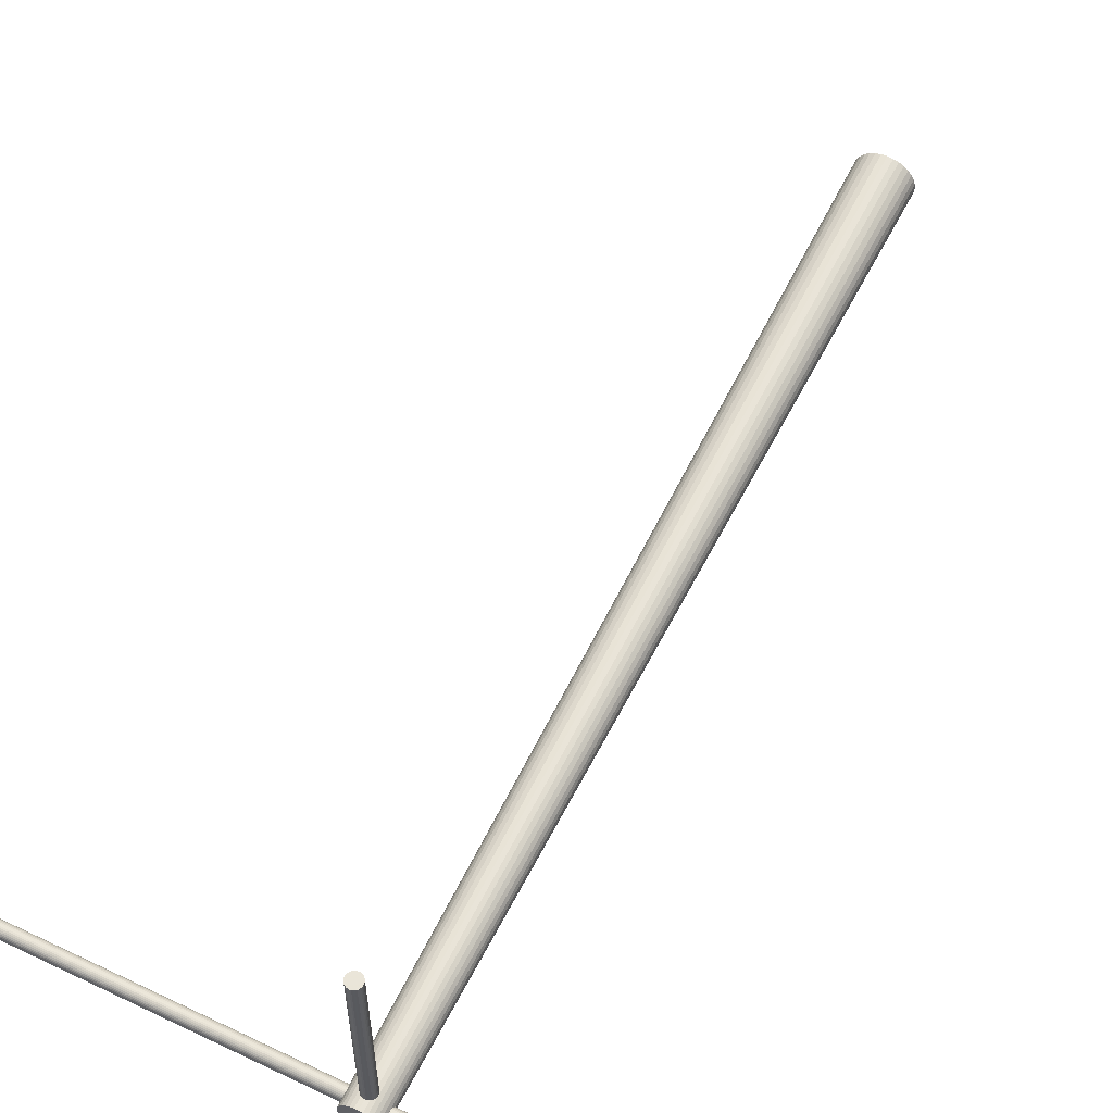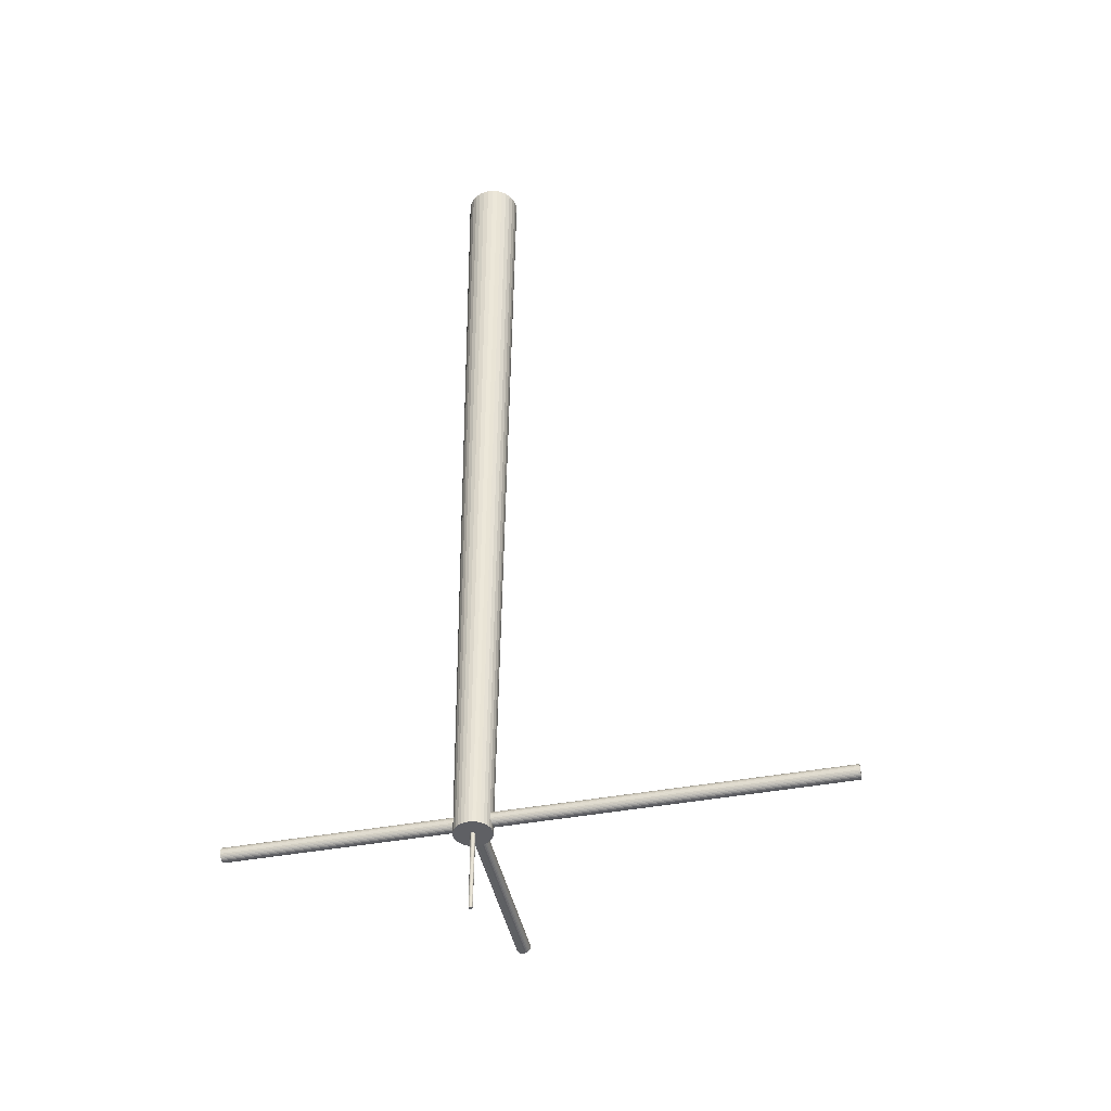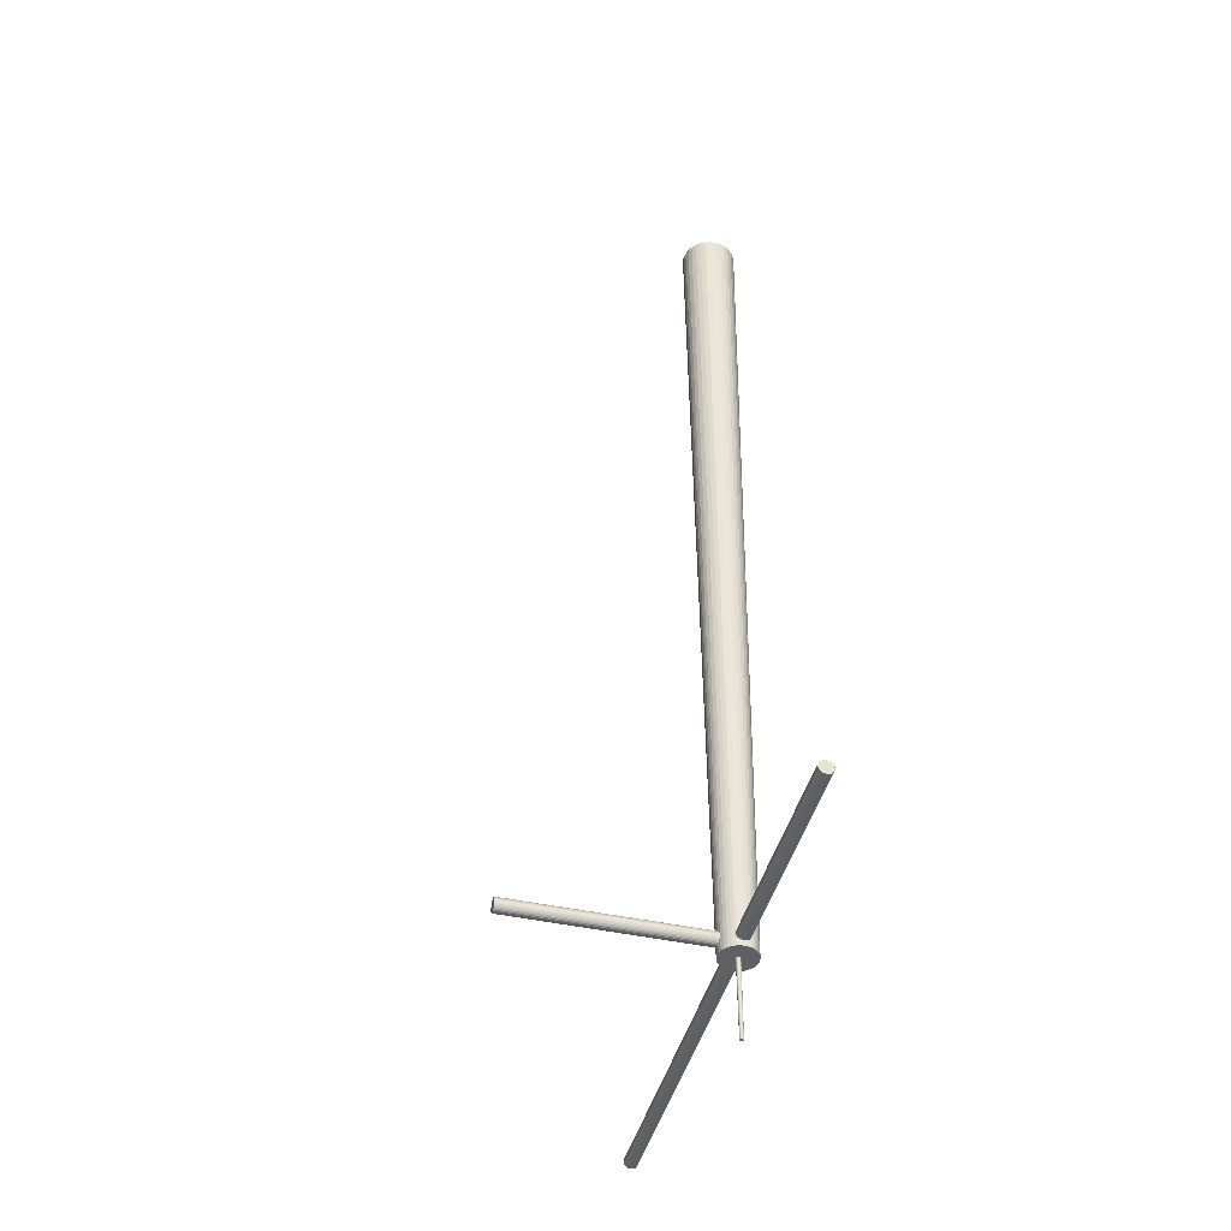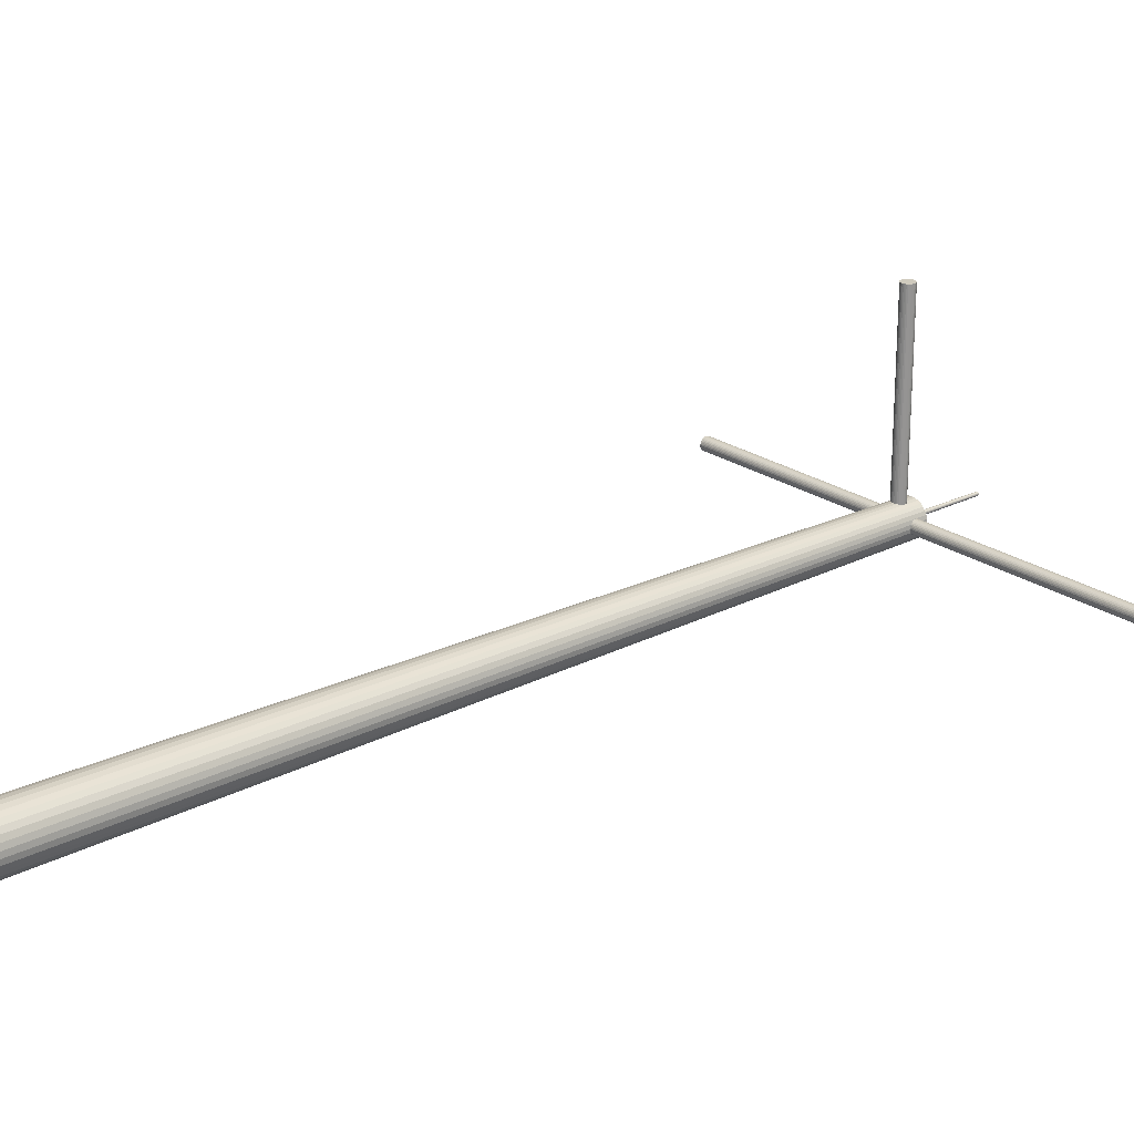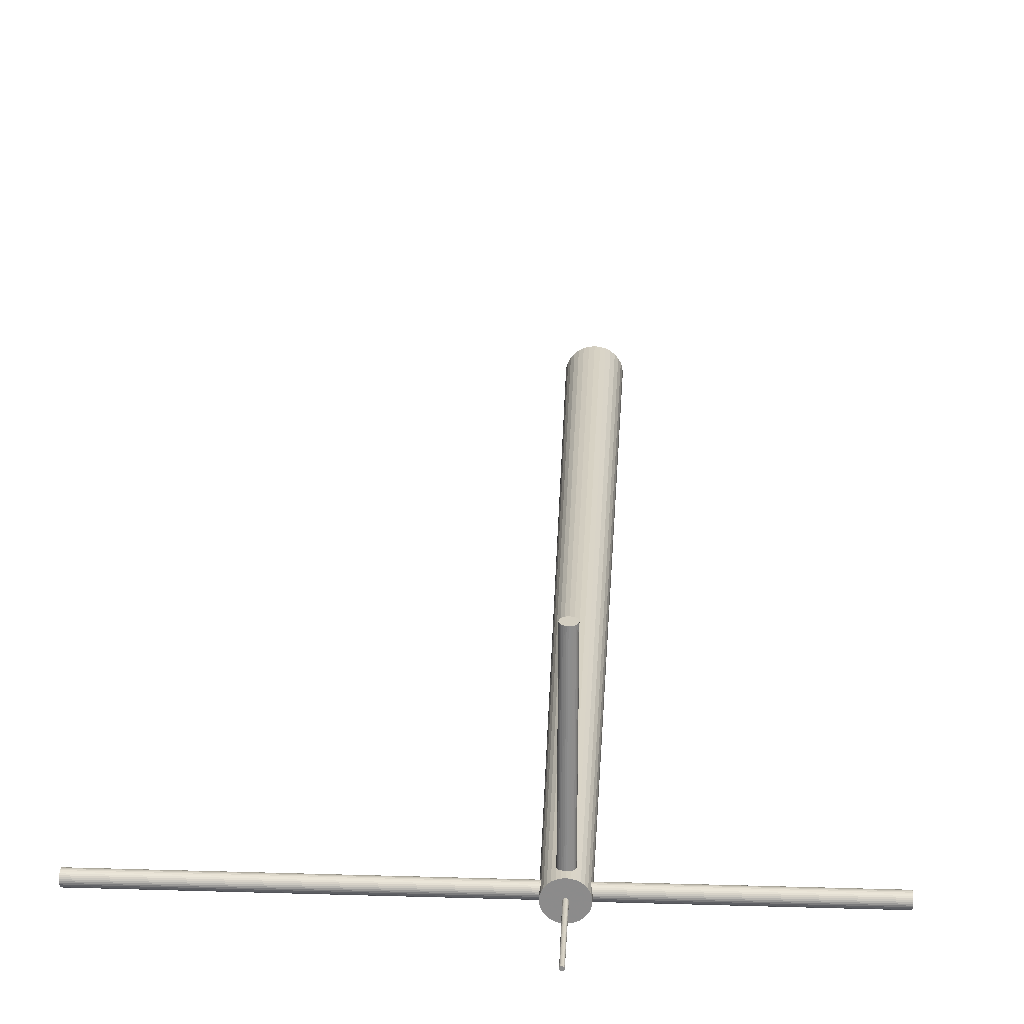
<metadata>
{"format":"obj","ext":"obj","renderer":"f3d","projection":"perspective","resolution":1024,"background":"white","views":[{"elev":58.6,"azim":-153.7,"up":"+Y"},{"elev":-44.3,"azim":12.0,"up":"+Z"},{"elev":-43.9,"azim":-104.4,"up":"+Z"},{"elev":23.0,"azim":49.5,"up":"+Y"},{"elev":25.7,"azim":-177.3,"up":"+Y"}]}
</metadata>
<code>
o Cylinder.003
v 0 0.001884 0.0151
v 0 0.02988 0.0151
v -0.000195 0.001884 0.01508
v -0.000195 0.02988 0.01508
v -0.000383 0.001884 0.01502
v -0.000383 0.02988 0.01502
v -0.000556 0.001884 0.01493
v -0.000556 0.02988 0.01493
v -0.000707 0.001884 0.0148
v -0.000707 0.02988 0.0148
v -0.000831 0.001884 0.01465
v -0.000831 0.02988 0.01465
v -0.000924 0.001884 0.01448
v -0.000924 0.02988 0.01448
v -0.000981 0.001884 0.01429
v -0.000981 0.02988 0.01429
v -0.001 0.001884 0.0141
v -0.001 0.02988 0.0141
v -0.000981 0.001884 0.0139
v -0.000981 0.02988 0.0139
v -0.000924 0.001884 0.01371
v -0.000924 0.02988 0.01371
v -0.000831 0.001884 0.01354
v -0.000831 0.02988 0.01354
v -0.000707 0.001884 0.01339
v -0.000707 0.02988 0.01339
v -0.000556 0.001884 0.01327
v -0.000556 0.02988 0.01327
v -0.000383 0.001884 0.01317
v -0.000383 0.02988 0.01317
v -0.000195 0.001884 0.01312
v -0.000195 0.02988 0.01312
v -0 0.001884 0.0131
v -0 0.02988 0.0131
v 0.000195 0.001884 0.01312
v 0.000195 0.02988 0.01312
v 0.000383 0.001884 0.01317
v 0.000383 0.02988 0.01317
v 0.000556 0.001884 0.01327
v 0.000556 0.02988 0.01327
v 0.000707 0.001884 0.01339
v 0.000707 0.02988 0.01339
v 0.000831 0.001884 0.01354
v 0.000831 0.02988 0.01354
v 0.000924 0.001884 0.01371
v 0.000924 0.02988 0.01371
v 0.000981 0.001884 0.0139
v 0.000981 0.02988 0.0139
v 0.001 0.001884 0.0141
v 0.001 0.02988 0.0141
v 0.000981 0.001884 0.01429
v 0.000981 0.02988 0.01429
v 0.000924 0.001884 0.01448
v 0.000924 0.02988 0.01448
v 0.000831 0.001884 0.01465
v 0.000831 0.02988 0.01465
v 0.000707 0.001884 0.0148
v 0.000707 0.02988 0.0148
v 0.000556 0.001884 0.01493
v 0.000556 0.02988 0.01493
v 0.000383 0.001884 0.01502
v 0.000383 0.02988 0.01502
v 0.000195 0.001884 0.01508
v 0.000195 0.02988 0.01508
v 0.05036 -0 0.01467
v 0.002364 0 0.01467
v 0.05036 -0.000195 0.01465
v 0.002364 -0.000195 0.01465
v 0.05036 -0.000383 0.01459
v 0.002364 -0.000383 0.01459
v 0.05036 -0.000556 0.0145
v 0.002364 -0.000556 0.0145
v 0.05036 -0.000707 0.01438
v 0.002364 -0.000707 0.01438
v 0.05036 -0.000831 0.01422
v 0.002364 -0.000831 0.01422
v 0.05036 -0.000924 0.01405
v 0.002364 -0.000924 0.01405
v 0.05036 -0.000981 0.01386
v 0.002364 -0.000981 0.01386
v 0.05036 -0.001 0.01367
v 0.002364 -0.001 0.01367
v 0.05036 -0.000981 0.01347
v 0.002364 -0.000981 0.01347
v 0.05036 -0.000924 0.01328
v 0.002364 -0.000924 0.01329
v 0.05036 -0.000831 0.01311
v 0.002364 -0.000831 0.01311
v 0.05036 -0.000707 0.01296
v 0.002364 -0.000707 0.01296
v 0.05036 -0.000556 0.01284
v 0.002364 -0.000556 0.01284
v 0.05036 -0.000383 0.01274
v 0.002364 -0.000383 0.01274
v 0.05036 -0.000195 0.01269
v 0.002364 -0.000195 0.01269
v 0.05036 -0 0.01267
v 0.002364 0 0.01267
v 0.05036 0.000195 0.01269
v 0.002364 0.000195 0.01269
v 0.05036 0.000383 0.01274
v 0.002364 0.000383 0.01274
v 0.05036 0.000556 0.01284
v 0.002364 0.000556 0.01284
v 0.05036 0.000707 0.01296
v 0.002364 0.000707 0.01296
v 0.05036 0.000831 0.01311
v 0.002364 0.000831 0.01311
v 0.05036 0.000924 0.01328
v 0.002364 0.000924 0.01329
v 0.05036 0.000981 0.01347
v 0.002364 0.000981 0.01347
v 0.05036 0.001 0.01367
v 0.002364 0.001 0.01367
v 0.05036 0.000981 0.01386
v 0.002364 0.000981 0.01386
v 0.05036 0.000924 0.01405
v 0.002364 0.000924 0.01405
v 0.05036 0.000831 0.01422
v 0.002364 0.000831 0.01422
v 0.05036 0.000707 0.01438
v 0.002364 0.000707 0.01438
v 0.05036 0.000556 0.0145
v 0.002364 0.000556 0.0145
v 0.05036 0.000383 0.01459
v 0.002364 0.000383 0.01459
v 0.05036 0.000195 0.01465
v 0.002364 0.000195 0.01465
v -0.002054 -0 0.01458
v -0.03405 0 0.01458
v -0.002054 -0.000195 0.01456
v -0.03405 -0.000195 0.01456
v -0.002054 -0.000383 0.0145
v -0.03405 -0.000383 0.0145
v -0.002054 -0.000556 0.01441
v -0.03405 -0.000556 0.01441
v -0.002054 -0.000707 0.01428
v -0.03405 -0.000707 0.01428
v -0.002054 -0.000831 0.01413
v -0.03405 -0.000831 0.01413
v -0.002054 -0.000924 0.01396
v -0.03405 -0.000924 0.01396
v -0.002054 -0.000981 0.01377
v -0.03405 -0.000981 0.01377
v -0.002054 -0.001 0.01358
v -0.03405 -0.001 0.01358
v -0.002054 -0.000981 0.01338
v -0.03405 -0.000981 0.01338
v -0.002054 -0.000924 0.01319
v -0.03405 -0.000924 0.01319
v -0.002054 -0.000831 0.01302
v -0.03405 -0.000831 0.01302
v -0.002054 -0.000707 0.01287
v -0.03405 -0.000707 0.01287
v -0.002054 -0.000556 0.01274
v -0.03405 -0.000556 0.01275
v -0.002054 -0.000383 0.01265
v -0.03405 -0.000383 0.01265
v -0.002054 -0.000195 0.0126
v -0.03405 -0.000195 0.0126
v -0.002054 -0 0.01258
v -0.03405 0 0.01258
v -0.002054 0.000195 0.0126
v -0.03405 0.000195 0.0126
v -0.002054 0.000383 0.01265
v -0.03405 0.000383 0.01265
v -0.002054 0.000556 0.01274
v -0.03405 0.000556 0.01275
v -0.002054 0.000707 0.01287
v -0.03405 0.000707 0.01287
v -0.002054 0.000831 0.01302
v -0.03405 0.000831 0.01302
v -0.002054 0.000924 0.01319
v -0.03405 0.000924 0.01319
v -0.002054 0.000981 0.01338
v -0.03405 0.000981 0.01338
v -0.002054 0.001 0.01358
v -0.03405 0.001 0.01358
v -0.002054 0.000981 0.01377
v -0.03405 0.000981 0.01377
v -0.002054 0.000924 0.01396
v -0.03405 0.000924 0.01396
v -0.002054 0.000831 0.01413
v -0.03405 0.000831 0.01413
v -0.002054 0.000707 0.01428
v -0.03405 0.000707 0.01428
v -0.002054 0.000556 0.01441
v -0.03405 0.000556 0.01441
v -0.002054 0.000383 0.0145
v -0.03405 0.000383 0.0145
v -0.002054 0.000195 0.01456
v -0.03405 0.000195 0.01456
v 0 0.003987 0.1453
v -0 0.002644 0.0118
v -0.000778 0.003911 0.1453
v -0.000516 0.002593 0.0118
v -0.001526 0.003684 0.1453
v -0.001012 0.002443 0.0118
v -0.002215 0.003315 0.1453
v -0.001469 0.002198 0.0118
v -0.002819 0.00282 0.1453
v -0.00187 0.00187 0.0118
v -0.003315 0.002215 0.1453
v -0.002199 0.001469 0.0118
v -0.003684 0.001526 0.1453
v -0.002443 0.001012 0.0118
v -0.003911 0.000778 0.1453
v -0.002593 0.000516 0.0118
v -0.003987 0 0.1453
v -0.002644 -0 0.0118
v -0.003911 -0.000778 0.1453
v -0.002593 -0.000516 0.0118
v -0.003684 -0.001526 0.1453
v -0.002443 -0.001012 0.0118
v -0.003315 -0.002215 0.1453
v -0.002199 -0.001469 0.0118
v -0.002819 -0.00282 0.1453
v -0.00187 -0.00187 0.0118
v -0.002215 -0.003315 0.1453
v -0.001469 -0.002199 0.0118
v -0.001526 -0.003684 0.1453
v -0.001012 -0.002443 0.0118
v -0.000778 -0.003911 0.1453
v -0.000516 -0.002593 0.0118
v 0 -0.003987 0.1453
v -0 -0.002644 0.0118
v 0.000778 -0.003911 0.1453
v 0.000516 -0.002593 0.0118
v 0.001526 -0.003684 0.1453
v 0.001012 -0.002443 0.0118
v 0.002215 -0.003315 0.1453
v 0.001469 -0.002199 0.0118
v 0.00282 -0.00282 0.1453
v 0.00187 -0.00187 0.0118
v 0.003316 -0.002215 0.1453
v 0.002199 -0.001469 0.0118
v 0.003684 -0.001526 0.1453
v 0.002443 -0.001012 0.0118
v 0.003911 -0.000778 0.1453
v 0.002593 -0.000516 0.0118
v 0.003988 0 0.1453
v 0.002644 -0 0.0118
v 0.003911 0.000778 0.1453
v 0.002593 0.000516 0.0118
v 0.003684 0.001526 0.1453
v 0.002443 0.001012 0.0118
v 0.003316 0.002215 0.1453
v 0.002199 0.001469 0.0118
v 0.00282 0.00282 0.1453
v 0.00187 0.00187 0.0118
v 0.002215 0.003315 0.1453
v 0.001469 0.002198 0.0118
v 0.001526 0.003684 0.1453
v 0.001012 0.002443 0.0118
v 0.000778 0.003911 0.1453
v 0.000516 0.002593 0.0118
v -0 0.000336 0.0118
v -6.6e-05 0.000329 0.0118
v -0.000129 0.00031 0.0118
v -0.000187 0.000279 0.0118
v -0.000238 0.000237 0.0118
v -0.000279 0.000187 0.0118
v -0.00031 0.000128 0.0118
v -0.000329 6.5e-05 0.0118
v -0.000336 -0 0.0118
v -0.000329 -6.6e-05 0.0118
v -0.00031 -0.000129 0.0118
v -0.000279 -0.000187 0.0118
v -0.000238 -0.000238 0.0118
v -0.000187 -0.000279 0.0118
v -0.000129 -0.00031 0.0118
v -6.6e-05 -0.000329 0.0118
v -0 -0.000336 0.0118
v 6.6e-05 -0.000329 0.0118
v 0.000129 -0.00031 0.0118
v 0.000187 -0.000279 0.0118
v 0.000238 -0.000238 0.0118
v 0.000279 -0.000187 0.0118
v 0.00031 -0.000129 0.0118
v 0.000329 -6.6e-05 0.0118
v 0.000336 -0 0.0118
v 0.000329 6.5e-05 0.0118
v 0.00031 0.000128 0.0118
v 0.000279 0.000187 0.0118
v 0.000238 0.000237 0.0118
v 0.000187 0.000279 0.0118
v 0.000129 0.00031 0.0118
v 6.6e-05 0.000329 0.0118
v -0 0.000276 0.000283
v -5.4e-05 0.000271 0.000283
v -0.000106 0.000255 0.000283
v -0.000153 0.00023 0.000283
v -0.000195 0.000195 0.000283
v -0.00023 0.000153 0.000283
v -0.000255 0.000106 0.000283
v -0.000271 5.4e-05 0.000283
v -0.000276 -0 0.000283
v -0.000271 -5.4e-05 0.000283
v -0.000255 -0.000106 0.000283
v -0.00023 -0.000154 0.000283
v -0.000195 -0.000195 0.000283
v -0.000153 -0.00023 0.000283
v -0.000106 -0.000255 0.000283
v -5.4e-05 -0.000271 0.000283
v -0 -0.000276 0.000283
v 5.4e-05 -0.000271 0.000283
v 0.000106 -0.000255 0.000283
v 0.000153 -0.00023 0.000283
v 0.000195 -0.000195 0.000283
v 0.00023 -0.000154 0.000283
v 0.000255 -0.000106 0.000283
v 0.000271 -5.4e-05 0.000283
v 0.000276 -0 0.000283
v 0.000271 5.4e-05 0.000283
v 0.000255 0.000106 0.000283
v 0.00023 0.000153 0.000283
v 0.000195 0.000195 0.000283
v 0.000153 0.00023 0.000283
v 0.000106 0.000255 0.000283
v 5.4e-05 0.000271 0.000283
f 1 2 4 3
f 3 4 6 5
f 5 6 8 7
f 7 8 10 9
f 9 10 12 11
f 11 12 14 13
f 13 14 16 15
f 15 16 18 17
f 17 18 20 19
f 19 20 22 21
f 21 22 24 23
f 23 24 26 25
f 25 26 28 27
f 27 28 30 29
f 29 30 32 31
f 31 32 34 33
f 33 34 36 35
f 35 36 38 37
f 37 38 40 39
f 39 40 42 41
f 41 42 44 43
f 43 44 46 45
f 45 46 48 47
f 47 48 50 49
f 49 50 52 51
f 51 52 54 53
f 53 54 56 55
f 55 56 58 57
f 57 58 60 59
f 59 60 62 61
f 4 2 64 62 60 58 56 54 52 50 48 46 44 42 40 38 36 34 32 30 28 26 24 22 20 18 16 14 12 10 8 6
f 63 64 2 1
f 61 62 64 63
f 1 3 5 7 9 11 13 15 17 19 21 23 25 27 29 31 33 35 37 39 41 43 45 47 49 51 53 55 57 59 61 63
f 65 66 68 67
f 67 68 70 69
f 69 70 72 71
f 71 72 74 73
f 73 74 76 75
f 75 76 78 77
f 77 78 80 79
f 79 80 82 81
f 81 82 84 83
f 83 84 86 85
f 85 86 88 87
f 87 88 90 89
f 89 90 92 91
f 91 92 94 93
f 93 94 96 95
f 95 96 98 97
f 97 98 100 99
f 99 100 102 101
f 101 102 104 103
f 103 104 106 105
f 105 106 108 107
f 107 108 110 109
f 109 110 112 111
f 111 112 114 113
f 113 114 116 115
f 115 116 118 117
f 117 118 120 119
f 119 120 122 121
f 121 122 124 123
f 123 124 126 125
f 68 66 128 126 124 122 120 118 116 114 112 110 108 106 104 102 100 98 96 94 92 90 88 86 84 82 80 78 76 74 72 70
f 127 128 66 65
f 125 126 128 127
f 65 67 69 71 73 75 77 79 81 83 85 87 89 91 93 95 97 99 101 103 105 107 109 111 113 115 117 119 121 123 125 127
f 129 130 132 131
f 131 132 134 133
f 133 134 136 135
f 135 136 138 137
f 137 138 140 139
f 139 140 142 141
f 141 142 144 143
f 143 144 146 145
f 145 146 148 147
f 147 148 150 149
f 149 150 152 151
f 151 152 154 153
f 153 154 156 155
f 155 156 158 157
f 157 158 160 159
f 159 160 162 161
f 161 162 164 163
f 163 164 166 165
f 165 166 168 167
f 167 168 170 169
f 169 170 172 171
f 171 172 174 173
f 173 174 176 175
f 175 176 178 177
f 177 178 180 179
f 179 180 182 181
f 181 182 184 183
f 183 184 186 185
f 185 186 188 187
f 187 188 190 189
f 132 130 192 190 188 186 184 182 180 178 176 174 172 170 168 166 164 162 160 158 156 154 152 150 148 146 144 142 140 138 136 134
f 191 192 130 129
f 189 190 192 191
f 129 131 133 135 137 139 141 143 145 147 149 151 153 155 157 159 161 163 165 167 169 171 173 175 177 179 181 183 185 187 189 191
f 193 194 196 195
f 195 196 198 197
f 197 198 200 199
f 199 200 202 201
f 201 202 204 203
f 203 204 206 205
f 205 206 208 207
f 207 208 210 209
f 209 210 212 211
f 211 212 214 213
f 213 214 216 215
f 215 216 218 217
f 217 218 220 219
f 219 220 222 221
f 221 222 224 223
f 223 224 226 225
f 225 226 228 227
f 227 228 230 229
f 229 230 232 231
f 231 232 234 233
f 233 234 236 235
f 235 236 238 237
f 237 238 240 239
f 239 240 242 241
f 241 242 244 243
f 243 244 246 245
f 245 246 248 247
f 247 248 250 249
f 249 250 252 251
f 251 252 254 253
f 250 248 284 285
f 255 256 194 193
f 253 254 256 255
f 193 195 197 199 201 203 205 207 209 211 213 215 217 219 221 223 225 227 229 231 233 235 237 239 241 243 245 247 249 251 253 255
f 281 280 312 313
f 226 224 272 273
f 202 200 260 261
f 240 238 279 280
f 196 194 257 258
f 216 214 267 268
f 254 252 286 287
f 230 228 274 275
f 206 204 262 263
f 244 242 281 282
f 220 218 269 270
f 194 256 288 257
f 234 232 276 277
f 210 208 264 265
f 248 246 283 284
f 224 222 271 272
f 200 198 259 260
f 238 236 278 279
f 214 212 266 267
f 252 250 285 286
f 228 226 273 274
f 204 202 261 262
f 242 240 280 281
f 218 216 268 269
f 256 254 287 288
f 232 230 275 276
f 208 206 263 264
f 246 244 282 283
f 222 220 270 271
f 198 196 258 259
f 236 234 277 278
f 212 210 265 266
f 290 289 320 319 318 317 316 315 314 313 312 311 310 309 308 307 306 305 304 303 302 301 300 299 298 297 296 295 294 293 292 291
f 276 275 307 308
f 271 270 302 303
f 266 265 297 298
f 261 260 292 293
f 287 286 318 319
f 282 281 313 314
f 277 276 308 309
f 272 271 303 304
f 267 266 298 299
f 262 261 293 294
f 288 287 319 320
f 283 282 314 315
f 278 277 309 310
f 273 272 304 305
f 268 267 299 300
f 263 262 294 295
f 258 257 289 290
f 257 288 320 289
f 284 283 315 316
f 279 278 310 311
f 274 273 305 306
f 269 268 300 301
f 264 263 295 296
f 259 258 290 291
f 285 284 316 317
f 280 279 311 312
f 275 274 306 307
f 270 269 301 302
f 265 264 296 297
f 260 259 291 292
f 286 285 317 318

</code>
